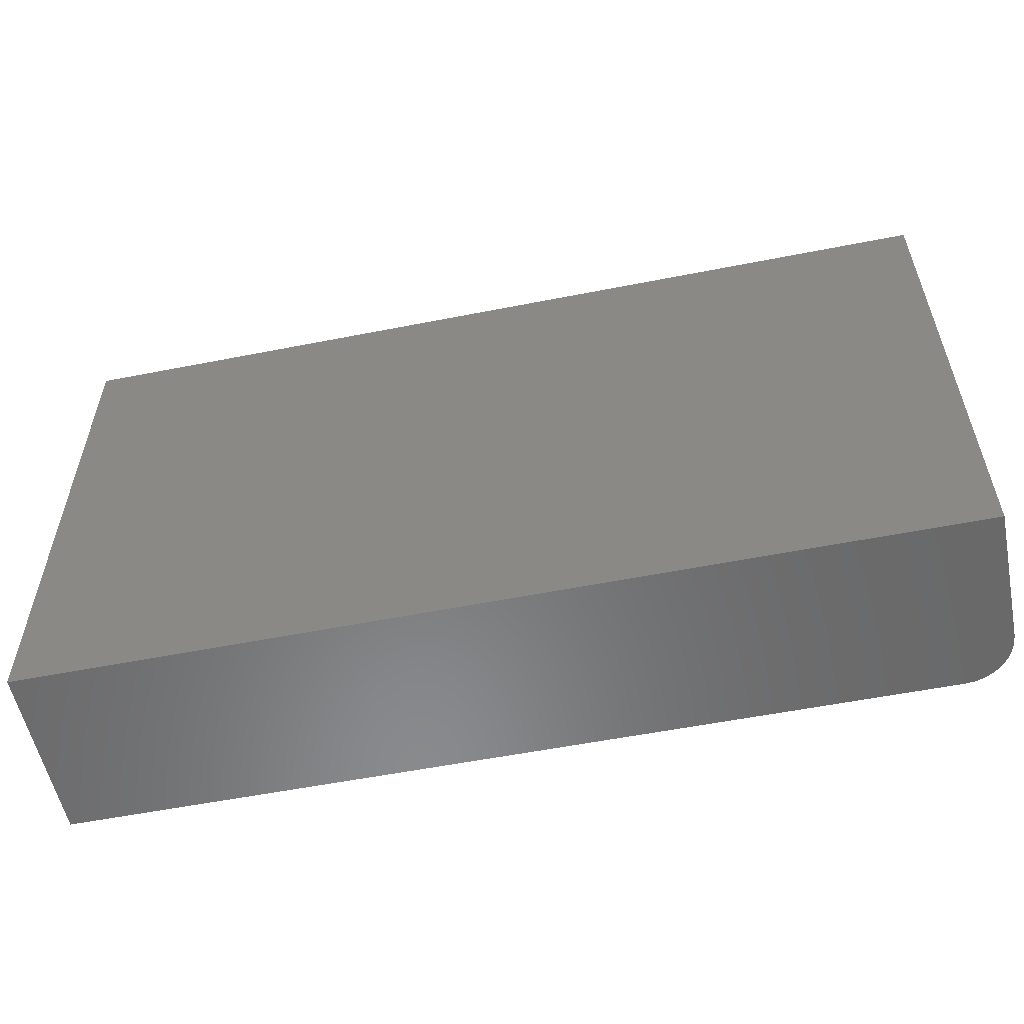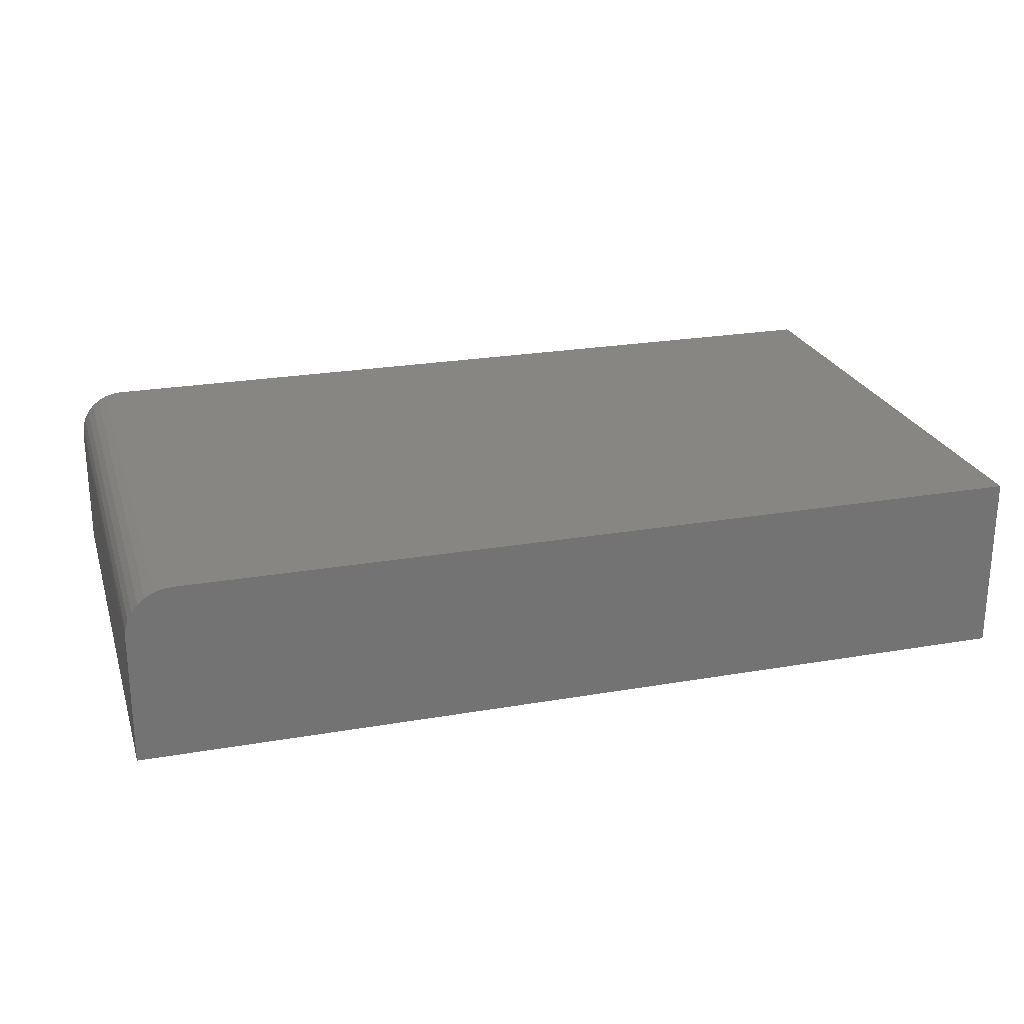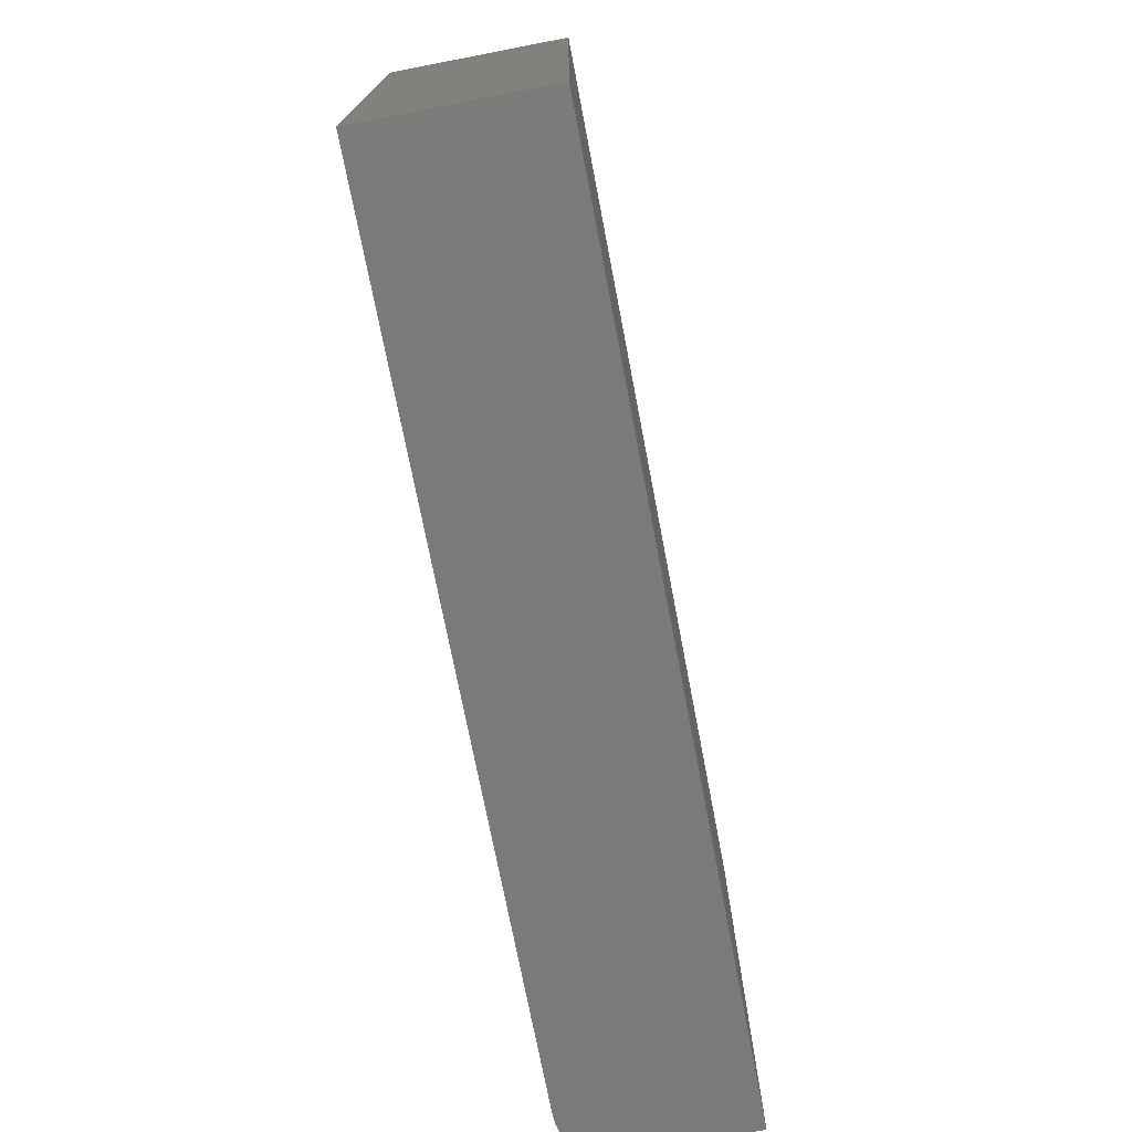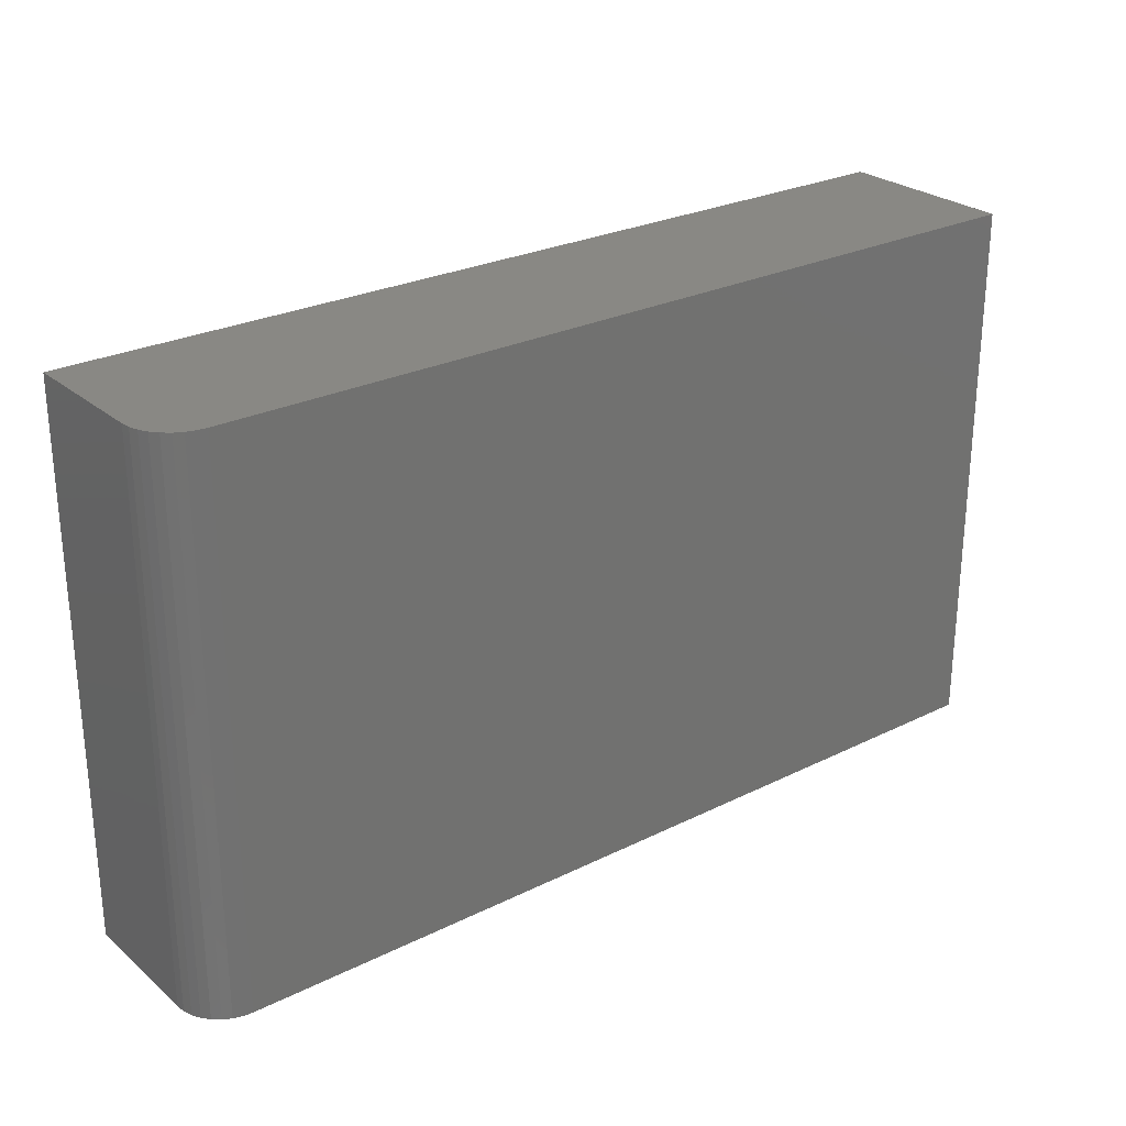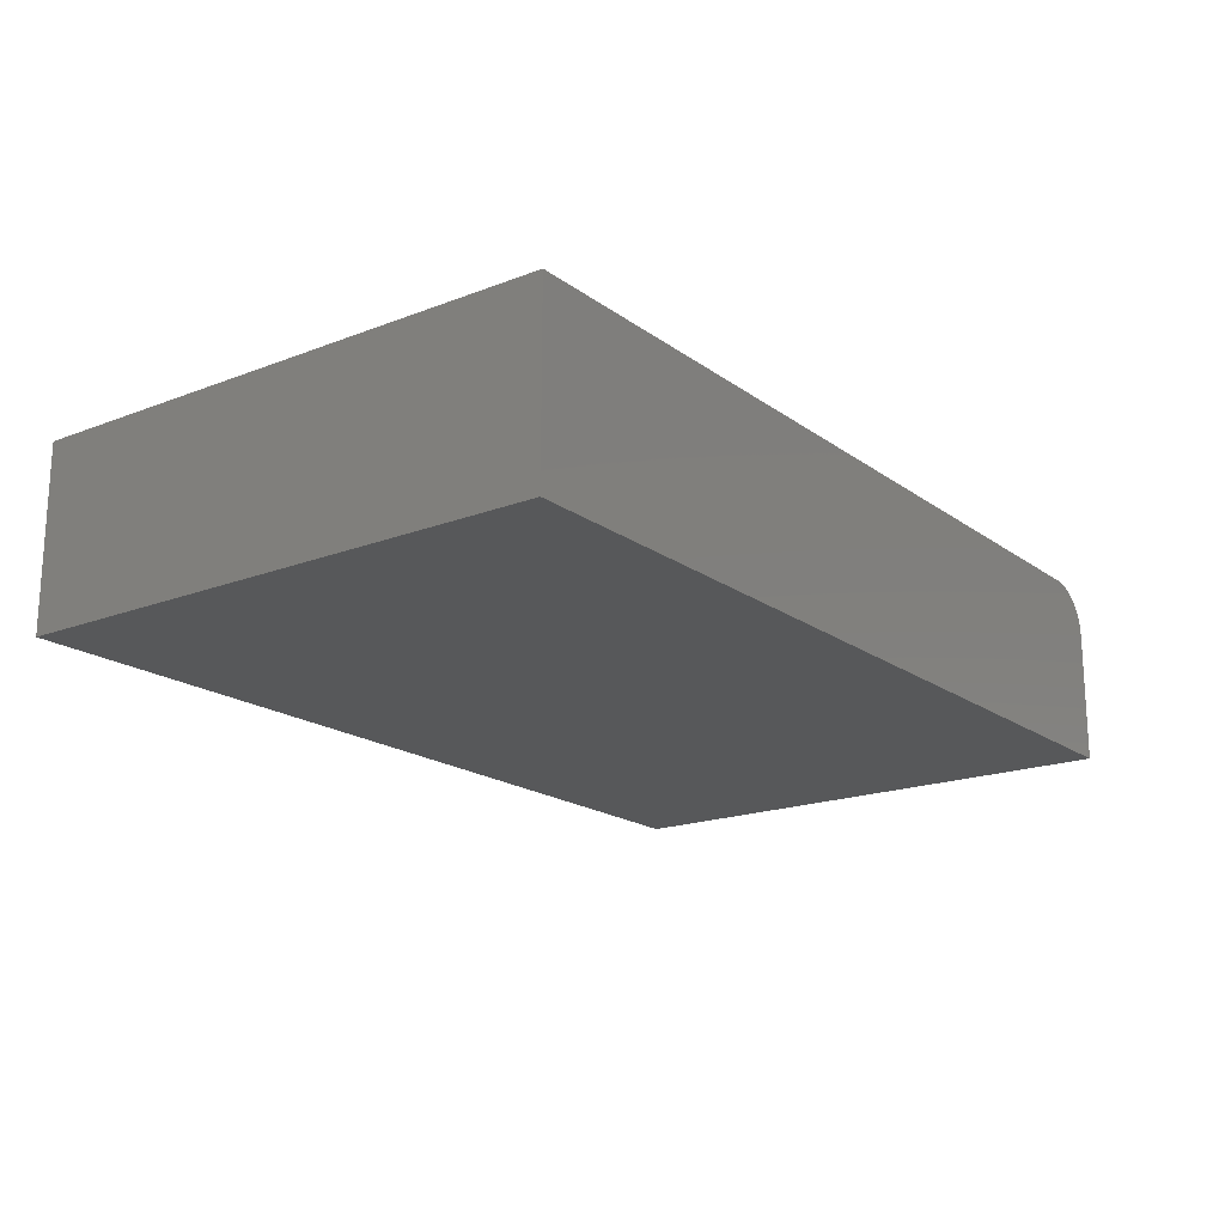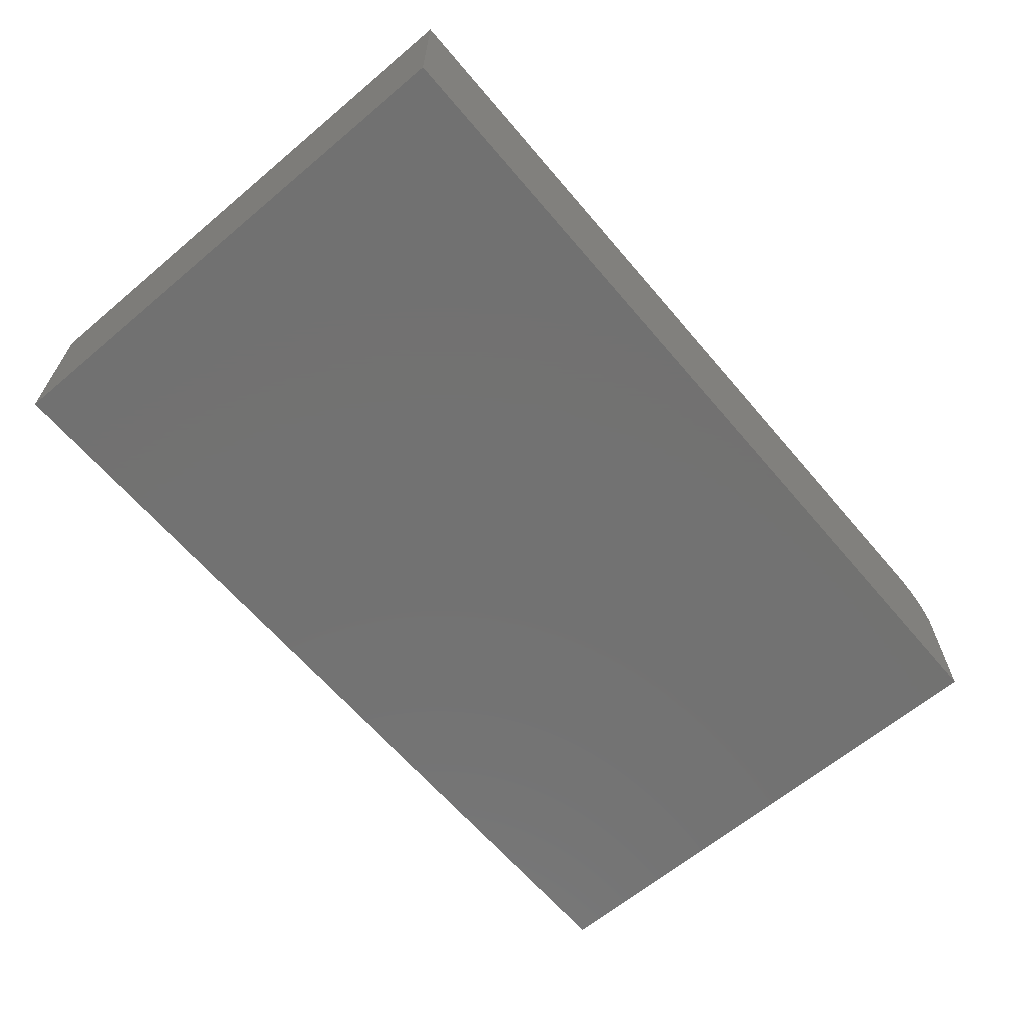
<metadata>
{"format":"stl","ext":"stl","renderer":"f3d","projection":"perspective","resolution":1024,"background":"white","views":[{"elev":-55.9,"azim":11.7,"up":"+Z"},{"elev":23.9,"azim":163.9,"up":"+Y"},{"elev":-73.3,"azim":-79.1,"up":"+Z"},{"elev":26.4,"azim":142.2,"up":"+Z"},{"elev":-18.5,"azim":-53.5,"up":"+Y"},{"elev":-63.9,"azim":-49.7,"up":"+Y"}]}
</metadata>
<code>
# stl→obj: 24 verts, 44 faces
v -0.75 0 -0.4531
v -0.75 4.996e-17 0.4469
v 0.6719 1.579e-16 -0.4531
v 0.6719 2.078e-16 0.4469
v 0.75 -0.07812 0.4469
v 0.7485 -0.06288 0.4469
v 0.75 -0.2969 0.4469
v -0.75 -0.2969 0.4469
v 0.7441 -0.04823 0.4469
v 0.7368 -0.03472 0.4469
v 0.7271 -0.02288 0.4469
v 0.7153 -0.01317 0.4469
v 0.7018 -0.005947 0.4469
v 0.6871 -0.001501 0.4469
v 0.75 -0.2969 -0.4531
v 0.75 -0.07812 -0.4531
v -0.75 -0.2969 -0.4531
v 0.6871 -0.001501 -0.4531
v 0.7018 -0.005947 -0.4531
v 0.7153 -0.01317 -0.4531
v 0.7271 -0.02288 -0.4531
v 0.7368 -0.03472 -0.4531
v 0.7441 -0.04823 -0.4531
v 0.7485 -0.06288 -0.4531
f 1 2 3
f 3 2 4
f 5 6 7
f 4 2 8
f 4 8 7
f 4 7 6
f 4 6 9
f 4 9 10
f 4 10 11
f 4 11 12
f 4 12 13
f 4 13 14
f 15 16 7
f 7 16 5
f 15 17 1
f 15 1 3
f 15 3 18
f 15 18 19
f 15 19 20
f 15 20 21
f 15 21 22
f 15 22 23
f 15 23 24
f 15 24 16
f 3 4 18
f 18 4 14
f 18 14 19
f 19 14 13
f 19 13 20
f 20 13 12
f 20 12 21
f 21 12 11
f 21 11 22
f 22 11 10
f 22 10 23
f 23 10 9
f 23 9 24
f 24 9 6
f 24 6 16
f 16 6 5
f 17 15 8
f 8 15 7
f 8 2 17
f 17 2 1

</code>
